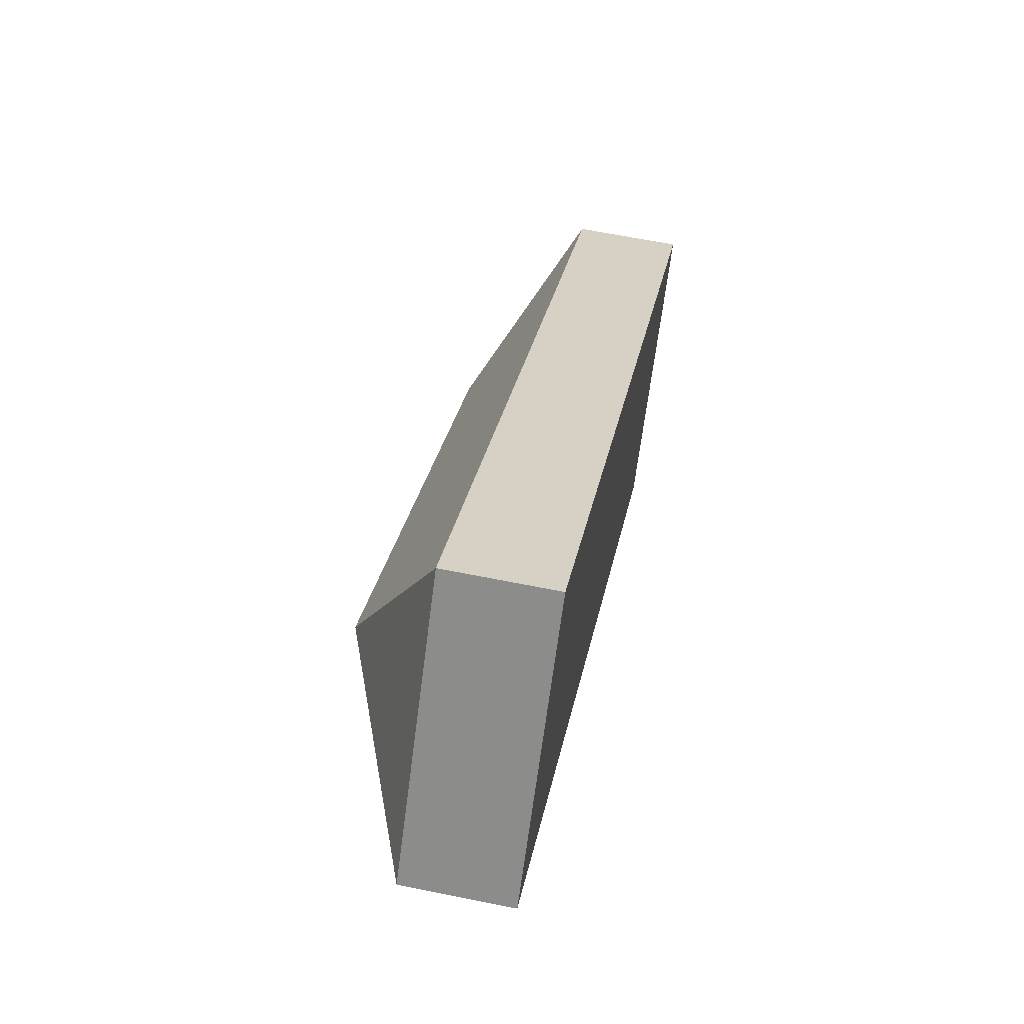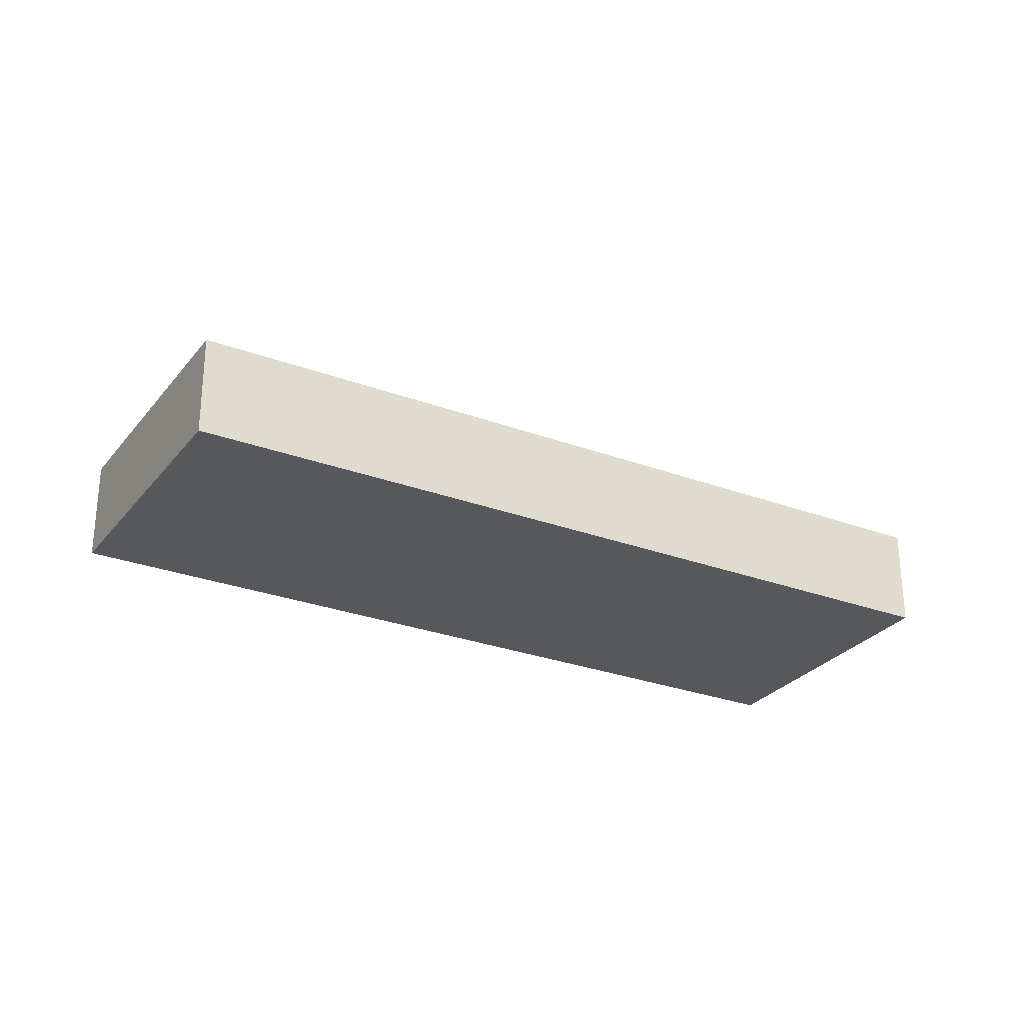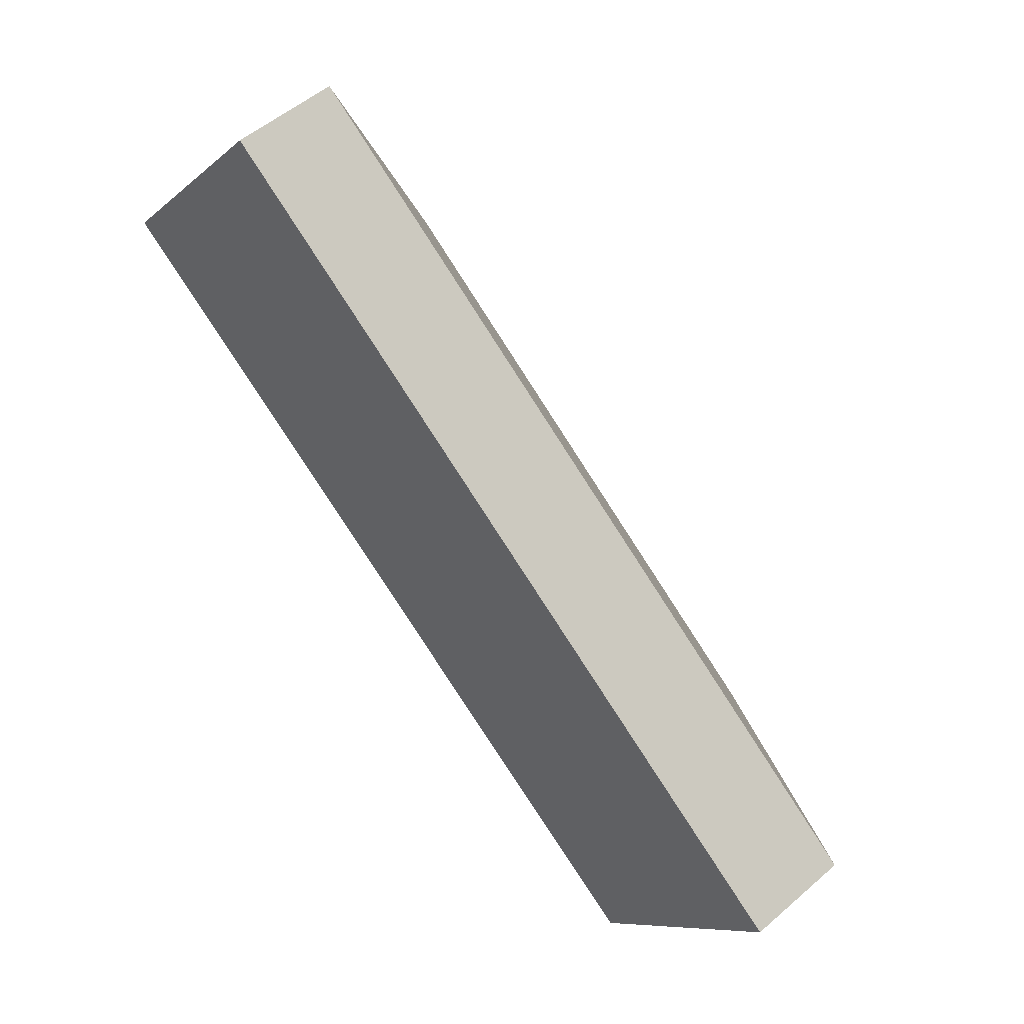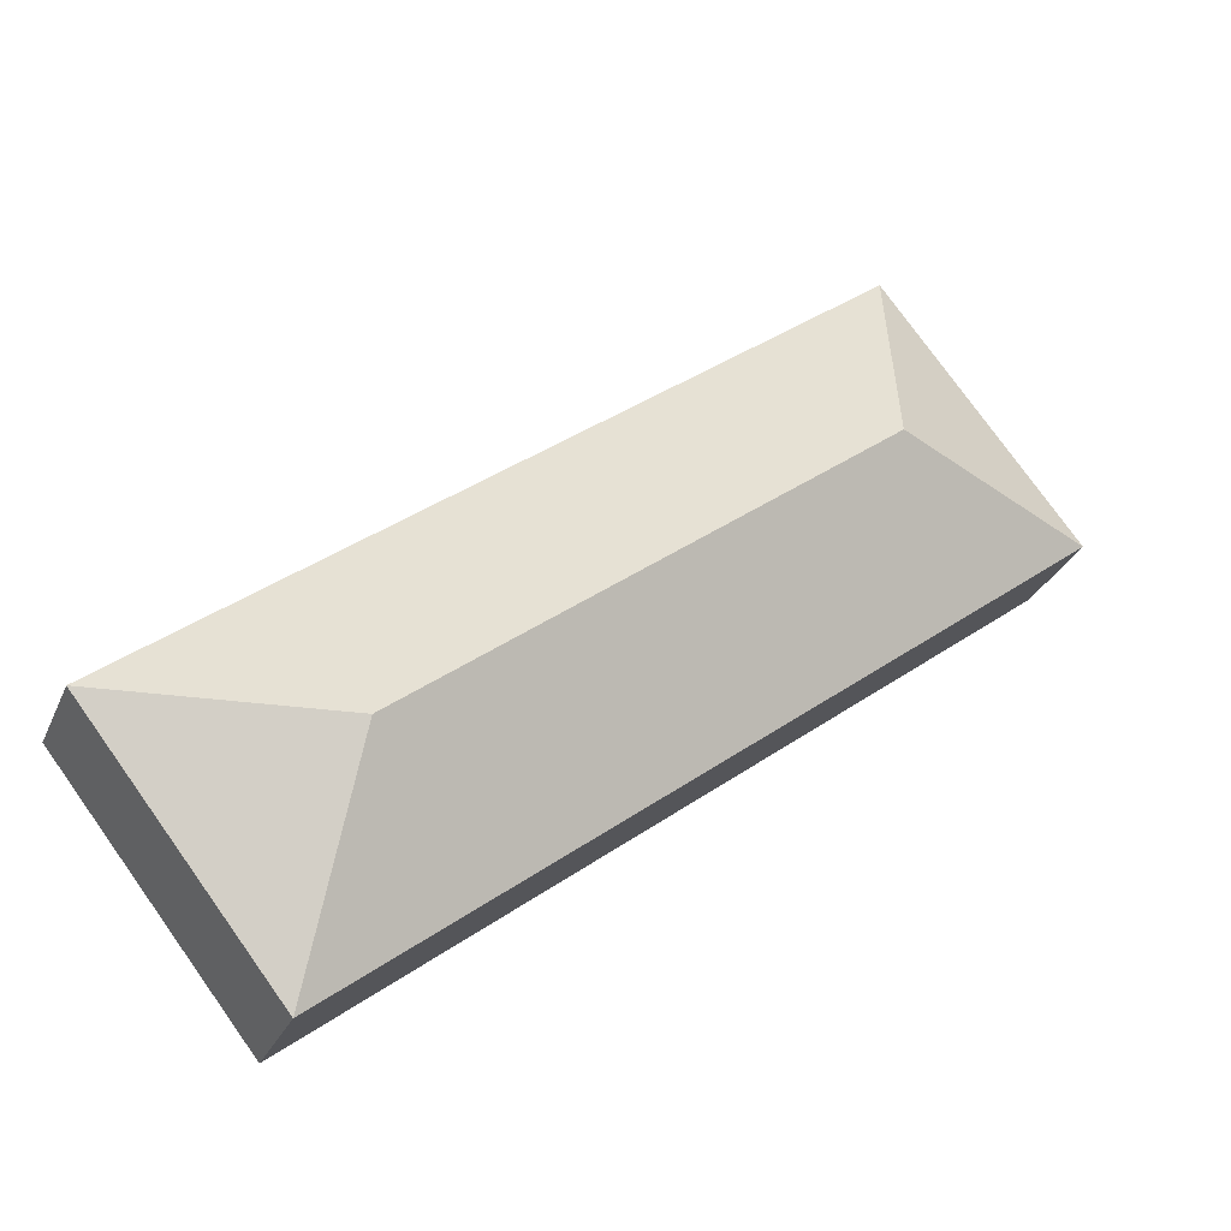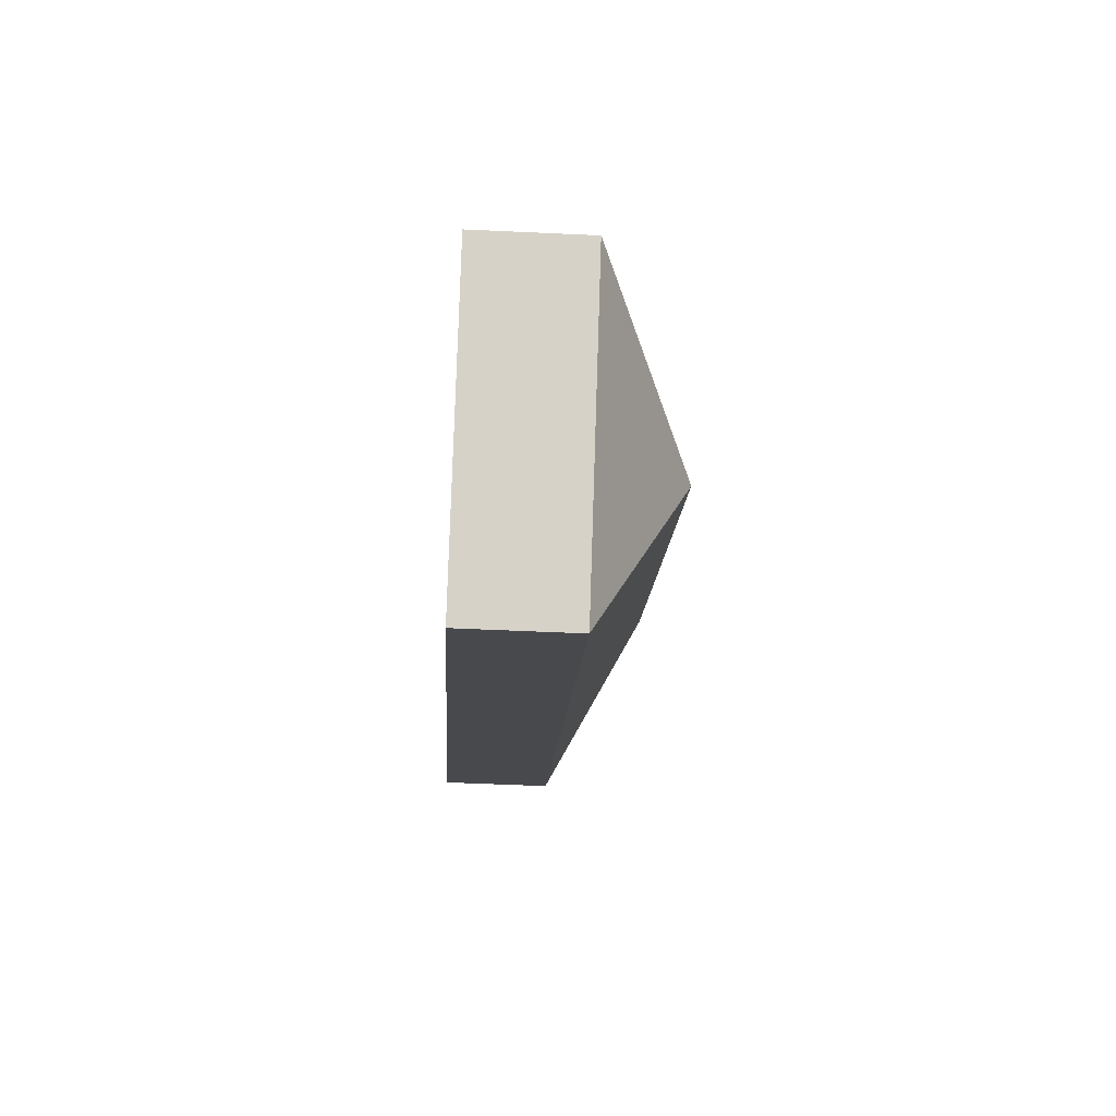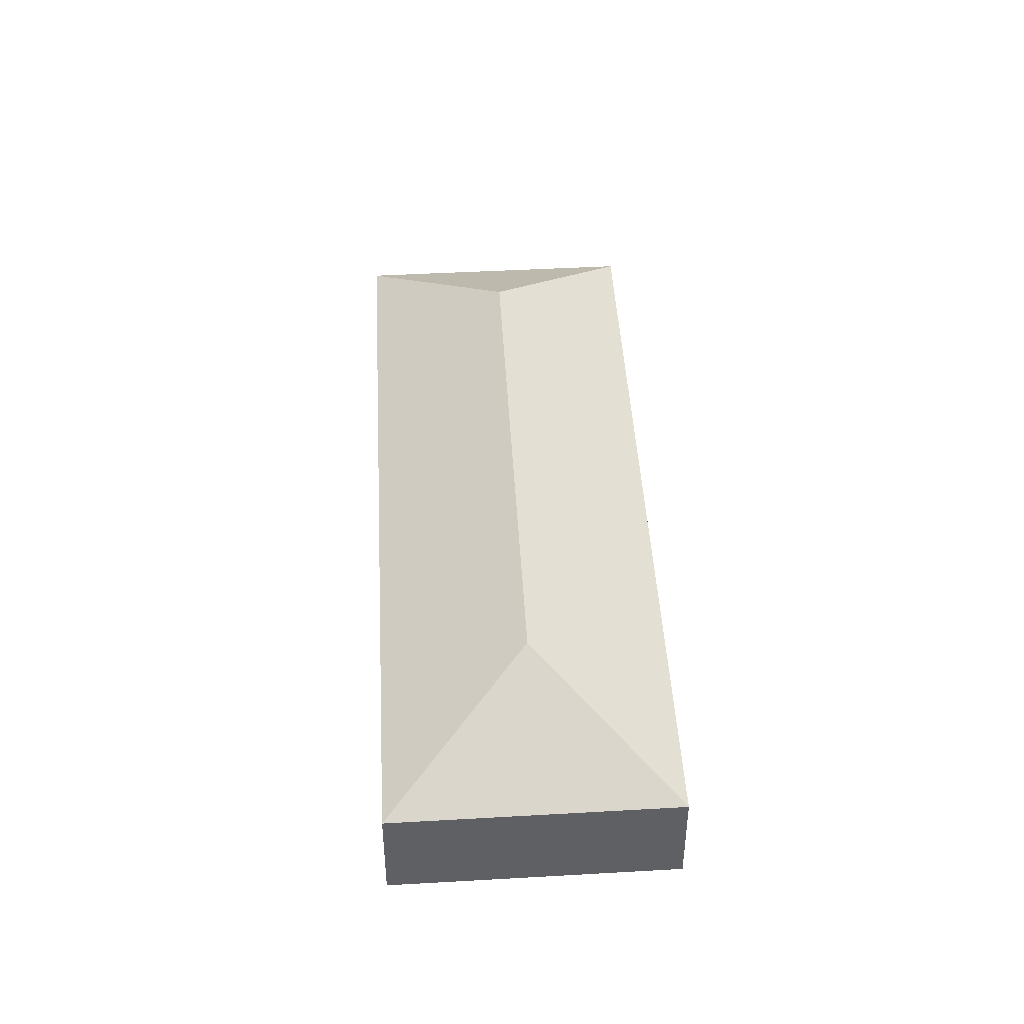
<metadata>
{"format":"obj","ext":"obj","renderer":"f3d","projection":"perspective","resolution":1024,"background":"white","views":[{"elev":63.0,"azim":-78.4,"up":"+Z"},{"elev":-28.1,"azim":8.0,"up":"+Y"},{"elev":52.0,"azim":46.8,"up":"+Z"},{"elev":-28.4,"azim":160.1,"up":"+Z"},{"elev":-49.9,"azim":87.0,"up":"+Z"},{"elev":44.6,"azim":-55.7,"up":"+Y"}]}
</metadata>
<code>
v  23 6.55 -11
v  24.14 3.608 -18.04
v  23.93 3.608 -18.31
v  30.4 3.602 -10.05
v  7.399 6.55 0.938
v  0 3.608 2.209e-16
v  6.467 3.61 8.24
v  23.93 1.121e-15 -18.31
v  0 0 0
v  6.467 -5.046e-16 8.24
v  30.4 6.153e-16 -10.05
v  24.14 1.104e-15 -18.04
g defaultobject
f 1 2 3
f 2 1 4
f 5 3 6
f 3 5 1
f 5 6 7
f 1 7 4
f 7 1 5
f 8 6 3
f 6 8 9
f 6 10 7
f 10 6 9
f 10 4 7
f 4 10 11
f 2 8 3
f 8 2 4
f 8 4 12
f 12 4 11
f 8 10 9
f 10 8 12
f 10 12 11

</code>
